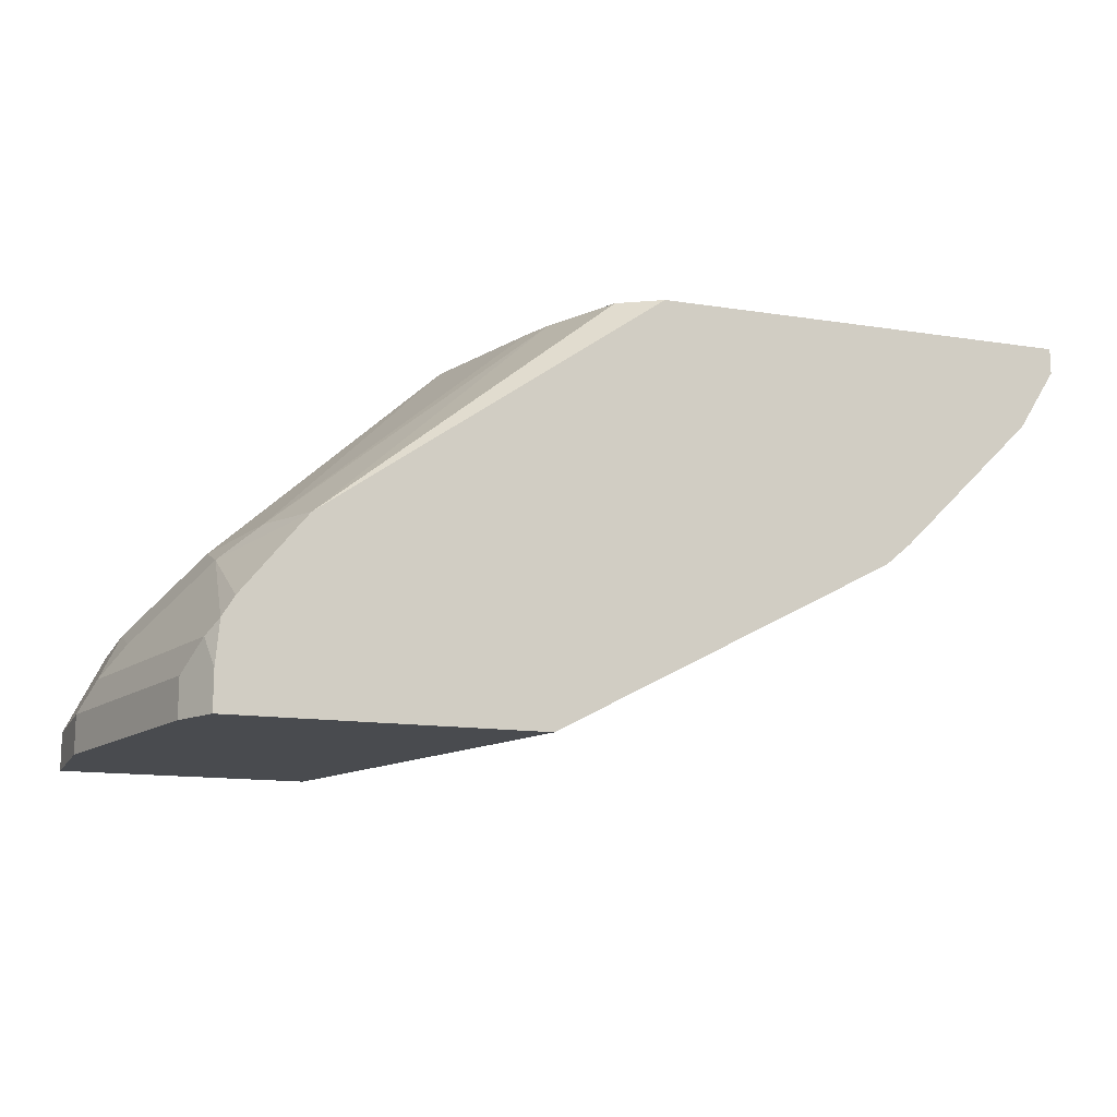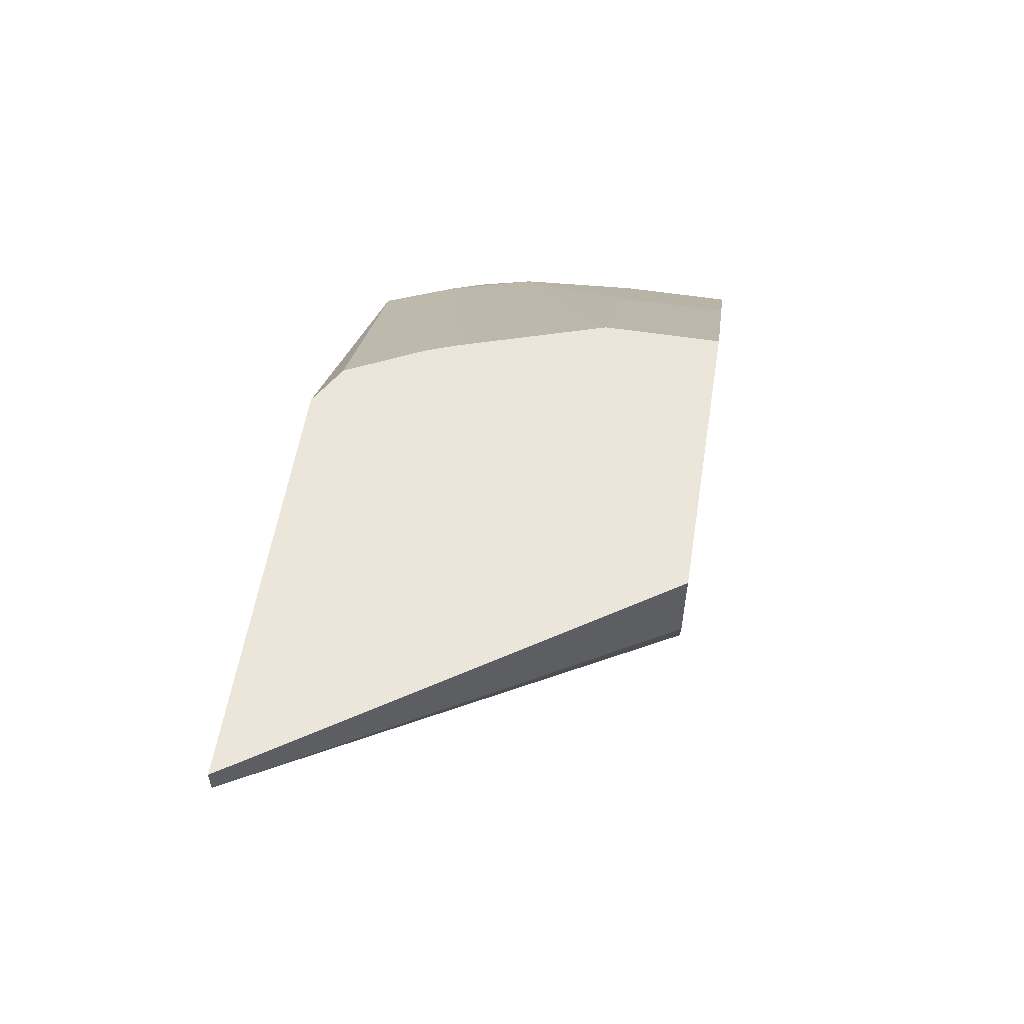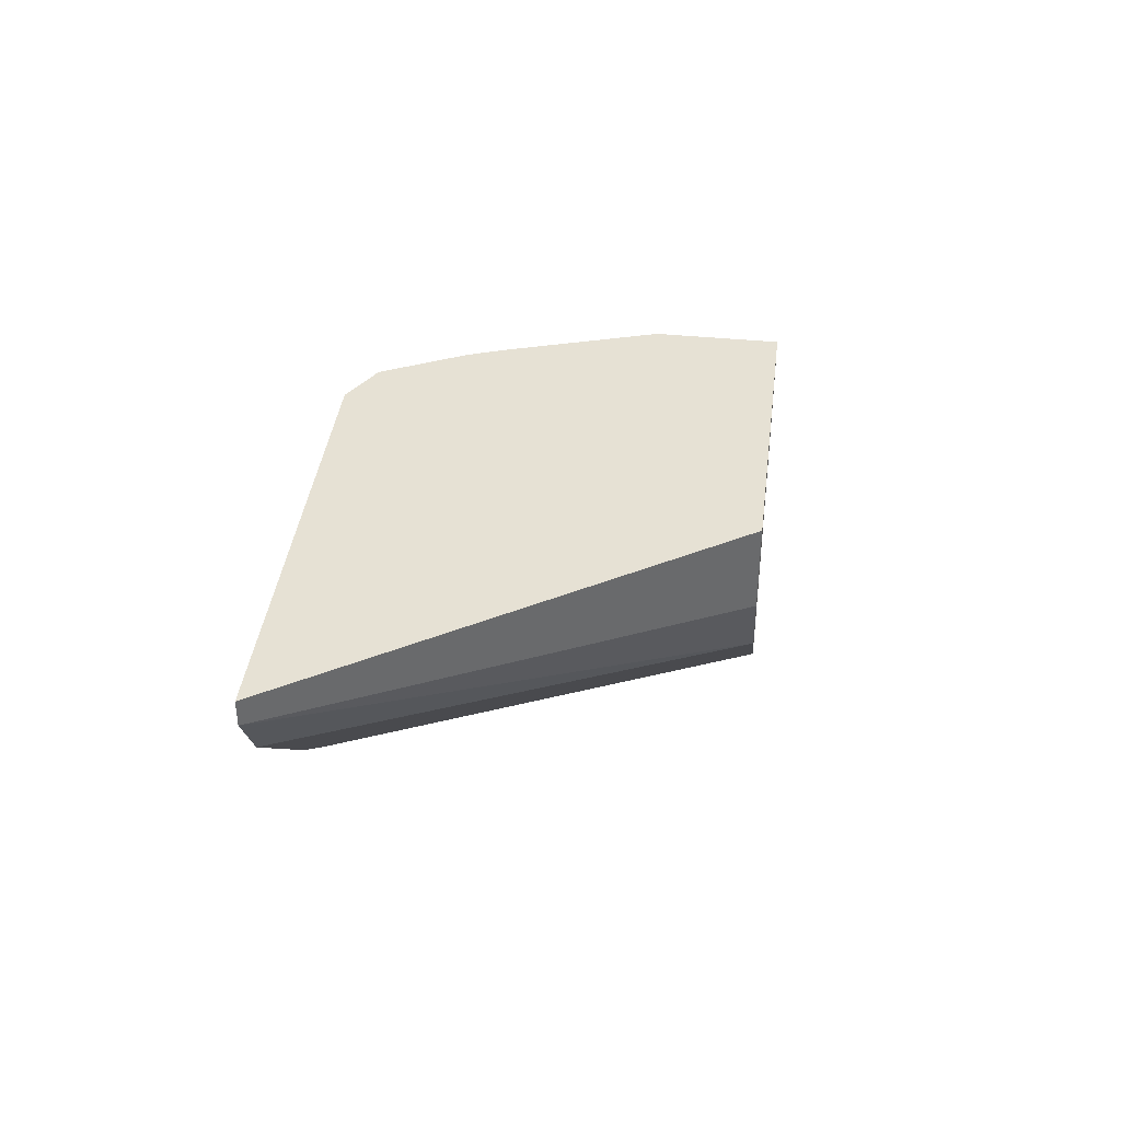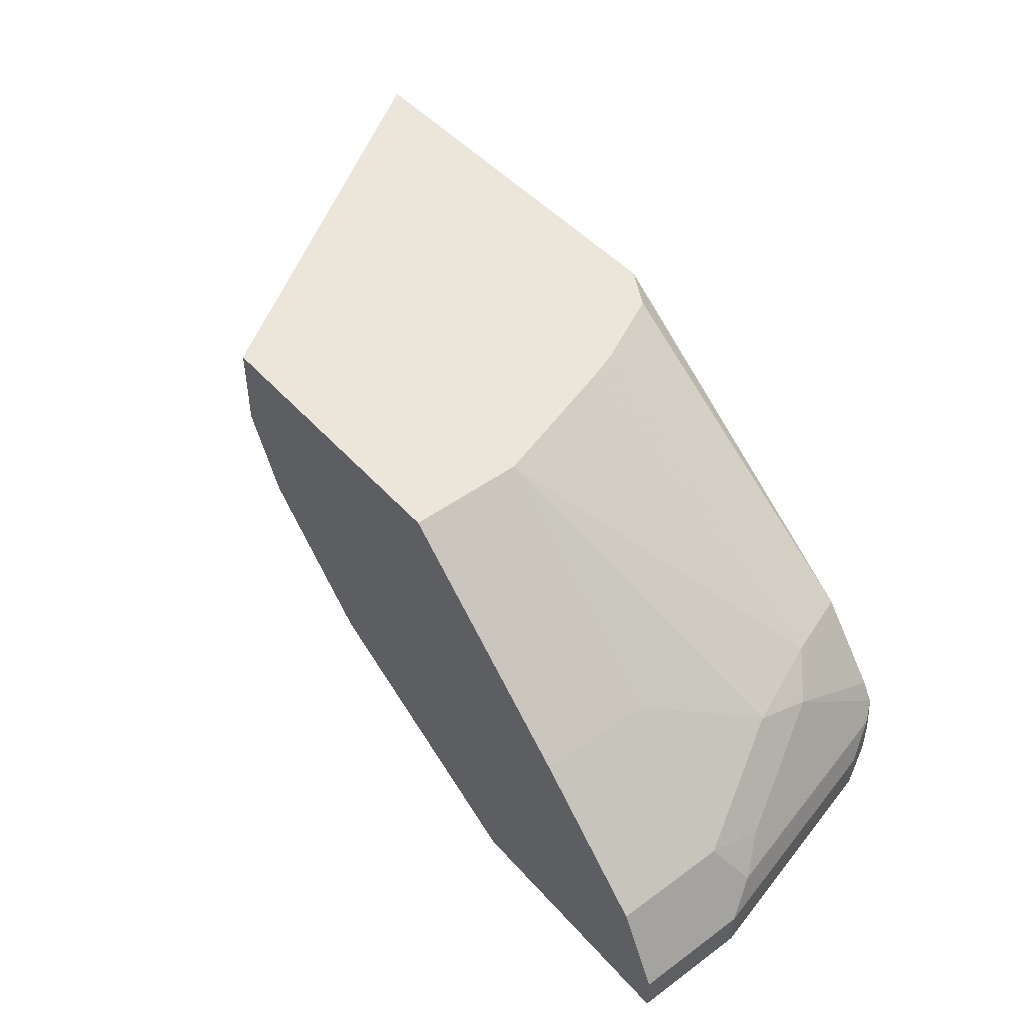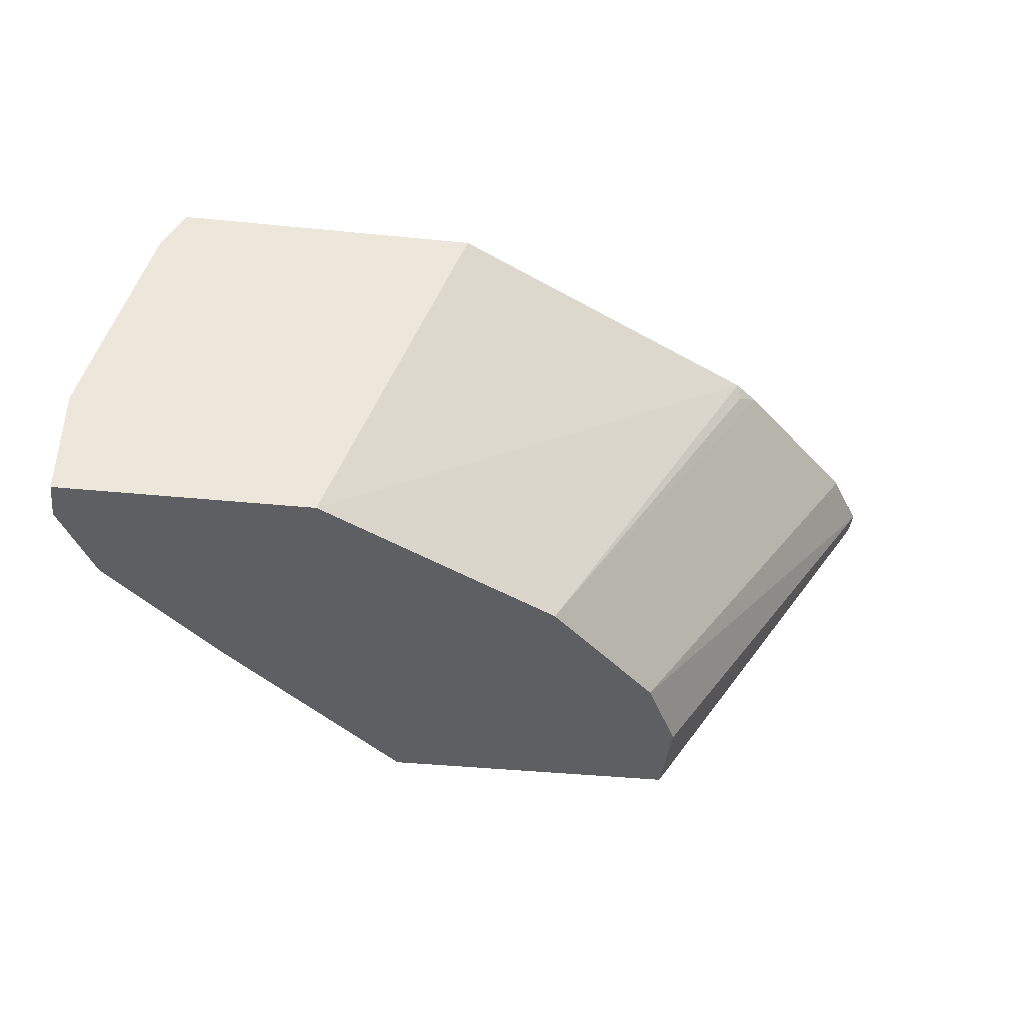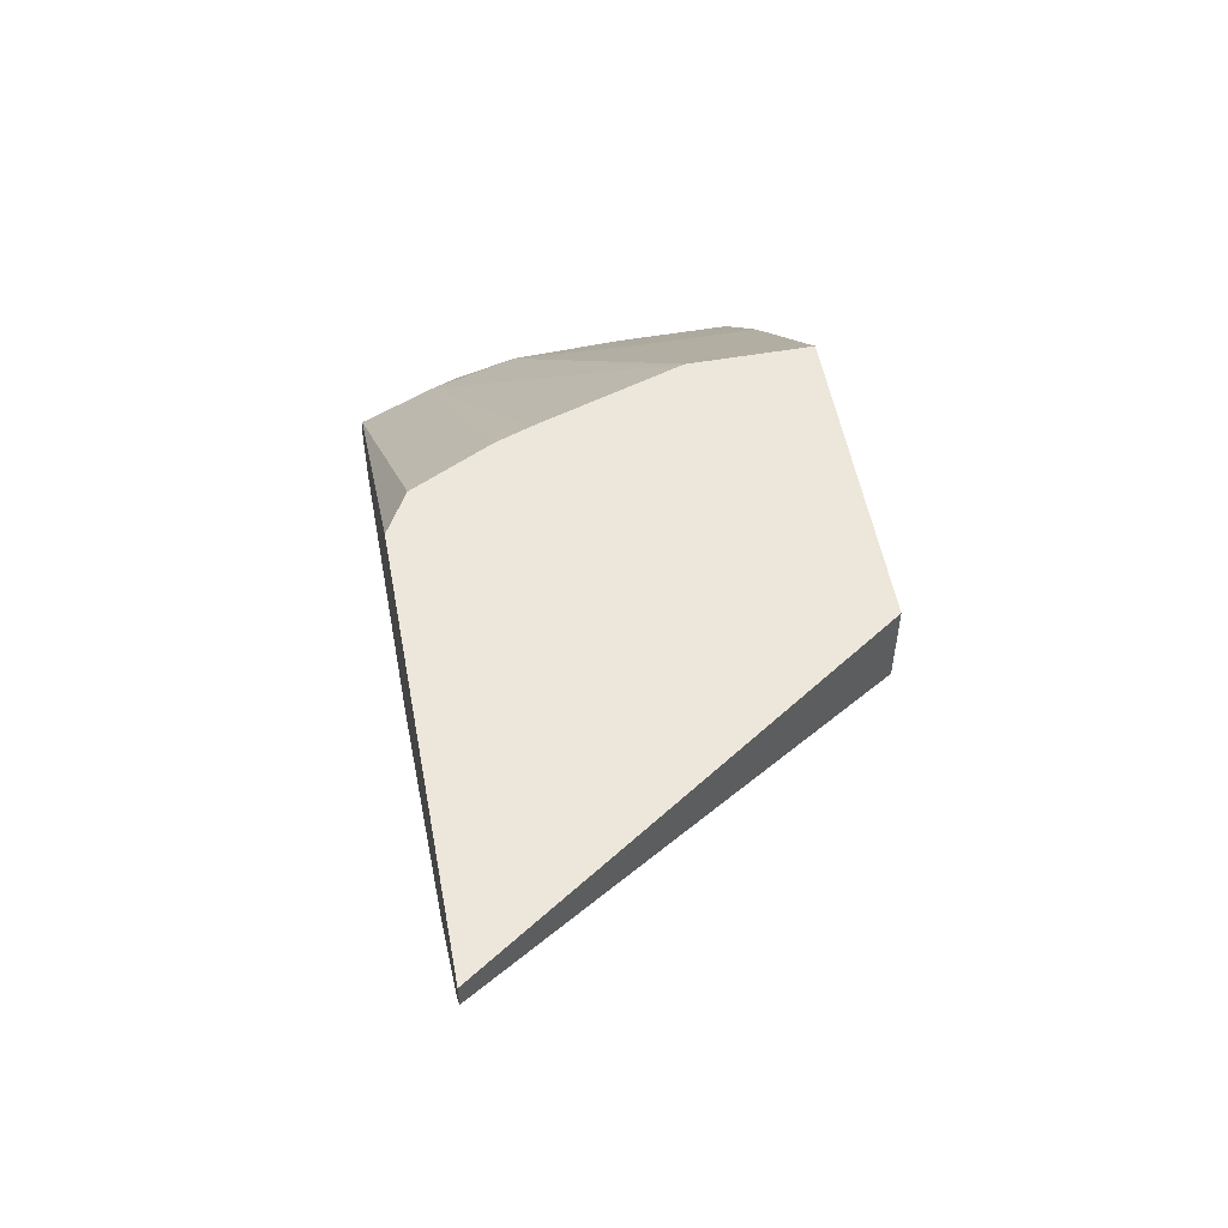
<metadata>
{"format":"obj","ext":"obj","renderer":"f3d","projection":"perspective","resolution":1024,"background":"white","views":[{"elev":-13.7,"azim":-19.4,"up":"+Y"},{"elev":56.1,"azim":99.1,"up":"+Y"},{"elev":39.3,"azim":97.1,"up":"+Y"},{"elev":47.6,"azim":-129.3,"up":"+Y"},{"elev":-41.1,"azim":-6.9,"up":"+Z"},{"elev":53.7,"azim":79.5,"up":"+Y"}]}
</metadata>
<code>
v -0.0872 0.1886 0.2338
v -0.0872 0.1734 0.2338
v -0.2428 0.1886 0.0008341
v -0.3339 0.1886 0.2338
v -0.254 0.1161 0.0008341
v -0.2428 0.1387 0.0008341
v -0.1087 0.1387 0.2338
v -0.2659 0.09246 0.0008341
v -0.4161 0.1886 0.0008341
v -0.3583 0.1886 0.2196
v -0.5302 0.04922 0.2338
v -0.109 0.1382 0.2338
v -0.3352 0.02312 0.0008341
v -0.1689 0.07828 0.2338
v -0.5317 0.0809 0.0008341
v -0.4161 0.1886 0.06937
v -0.3815 0.1886 0.1734
v -0.5461 0.05203 0.1907
v -0.5678 0.0347 0.1734
v -0.5674 0.002995 0.2338
v -0.1868 0.06044 0.2338
v -0.1994 0.05203 0.2254
v -0.2015 0.04782 0.2338
v -0.4795 -0.05736 0.0008341
v -0.5664 0.04626 0.0008341
v -0.5317 0.0809 0.06937
v -0.5664 0.04626 0.1387
v -0.3887 0.1886 0.1539
v -0.6025 9.41e-06 0.1041
v -0.6155 -0.01732 0.0867
v -0.5808 0.01734 0.156
v -0.5745 -0.008898 0.2338
v -0.399 -0.05736 0.2338
v -0.6242 -0.05736 0.0008341
v -0.6011 0.01157 0.0008341
v -0.6011 0.01157 0.06937
v -0.6242 -0.03466 0.06937
v -0.5808 -0.01732 0.2254
v -0.5766 -0.03466 0.2338
v -0.5766 -0.05736 0.2338
v -0.6242 -0.05736 0.06937
v -0.6242 -0.03466 0.0008341
v -0.5895 -0.03466 0.2081
v -0.5855 -0.05736 0.2161
v -0.5895 -0.05736 0.2081
f 23 33 24
f 19 36 29
f 24 33 40
f 21 23 22
f 19 32 20
f 19 31 32
f 19 30 31
f 19 29 30
f 19 27 36
f 15 25 27
f 17 28 18
f 16 18 28
f 16 27 18
f 16 26 27
f 15 27 26
f 13 23 24
f 24 40 44
f 13 22 23
f 18 27 19
f 24 44 45
f 38 43 39
f 24 41 34
f 13 21 22
f 39 44 40
f 39 43 44
f 37 45 43
f 37 41 45
f 34 37 42
f 34 41 37
f 32 38 39
f 24 45 41
f 30 32 31
f 30 43 38
f 43 45 44
f 30 42 37
f 30 35 42
f 30 36 35
f 29 36 30
f 25 36 27
f 25 35 36
f 30 38 32
f 13 14 21
f 30 37 43
f 11 19 20
f 1 14 12
f 1 21 14
f 1 23 21
f 1 33 23
f 1 40 33
f 1 39 40
f 1 32 39
f 1 11 20
f 1 12 7
f 1 4 11
f 1 17 10
f 1 28 17
f 1 16 28
f 1 9 16
f 1 3 9
f 1 6 3
f 1 2 6
f 11 17 18
f 1 10 4
f 1 7 2
f 1 20 32
f 2 7 8
f 2 5 6
f 10 17 11
f 9 26 16
f 9 15 26
f 8 14 13
f 8 12 14
f 7 12 8
f 4 10 11
f 3 15 9
f 3 25 15
f 11 18 19
f 2 8 5
f 3 42 35
f 3 34 42
f 3 24 34
f 3 13 24
f 3 8 13
f 3 5 8
f 3 6 5
f 3 35 25

</code>
